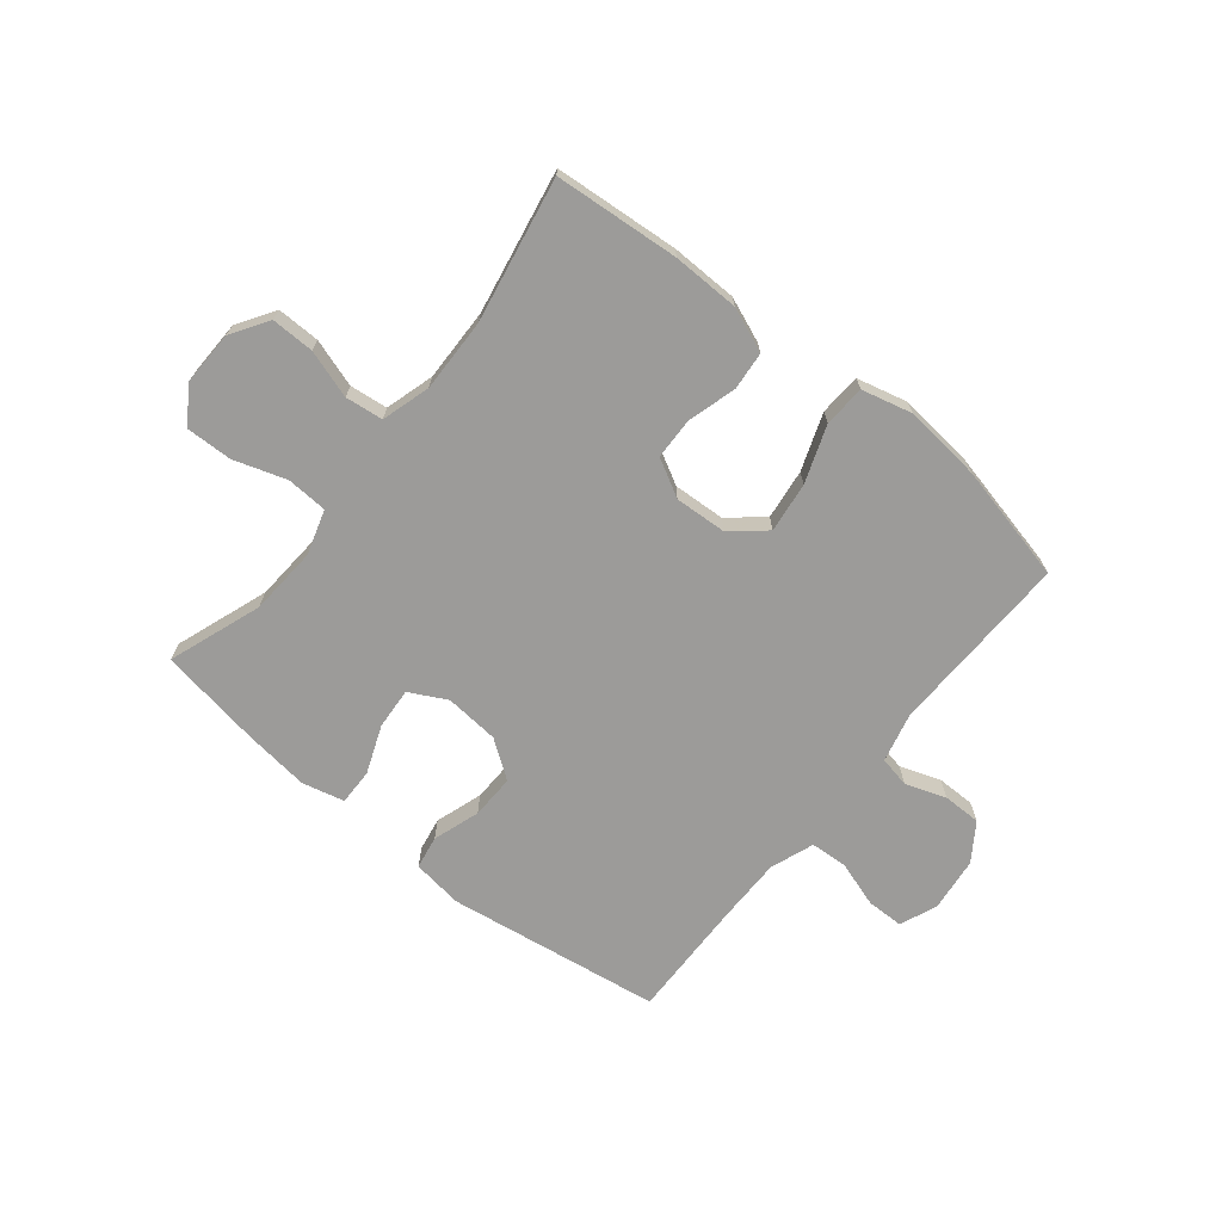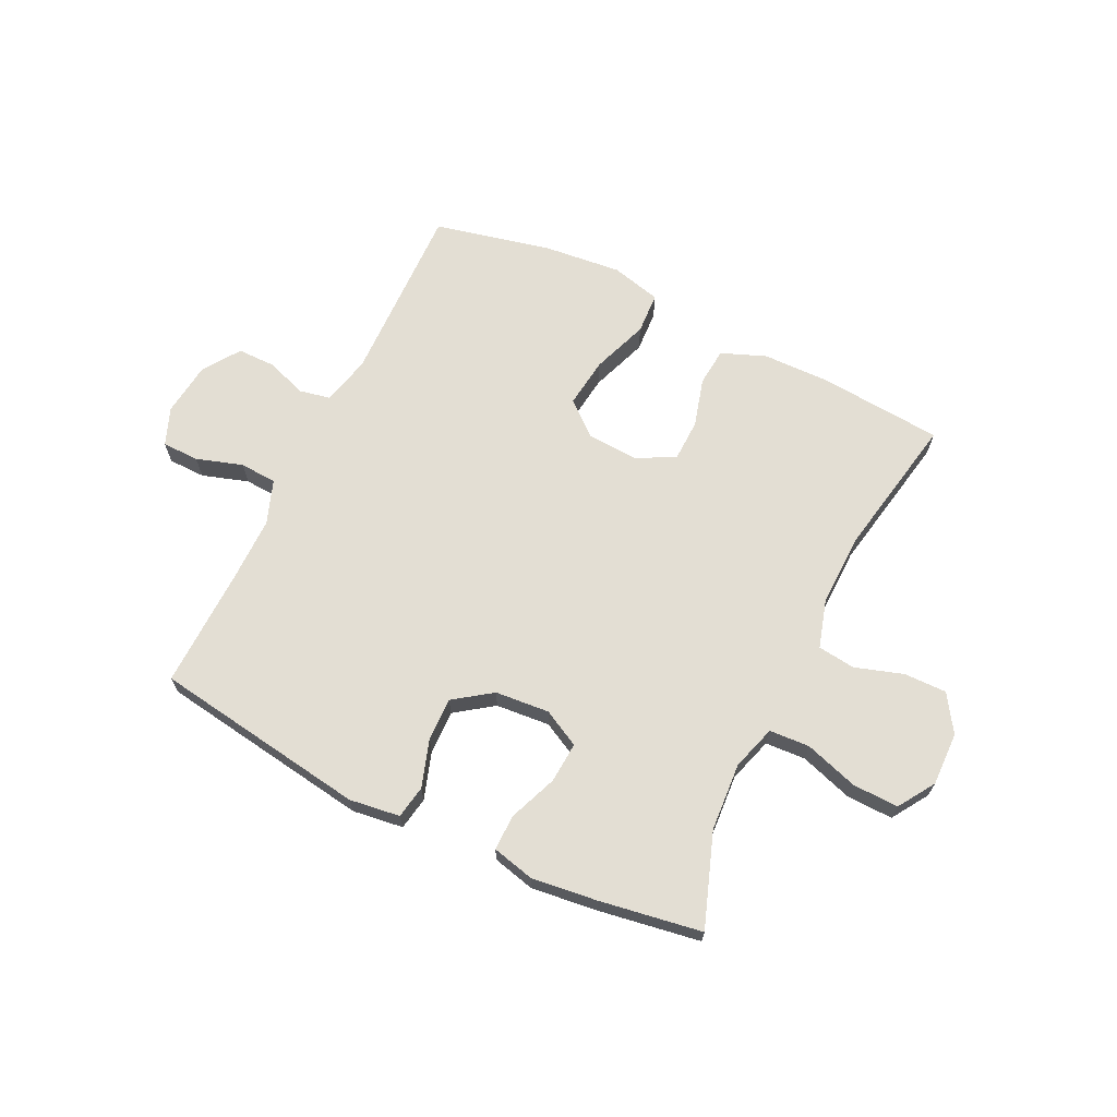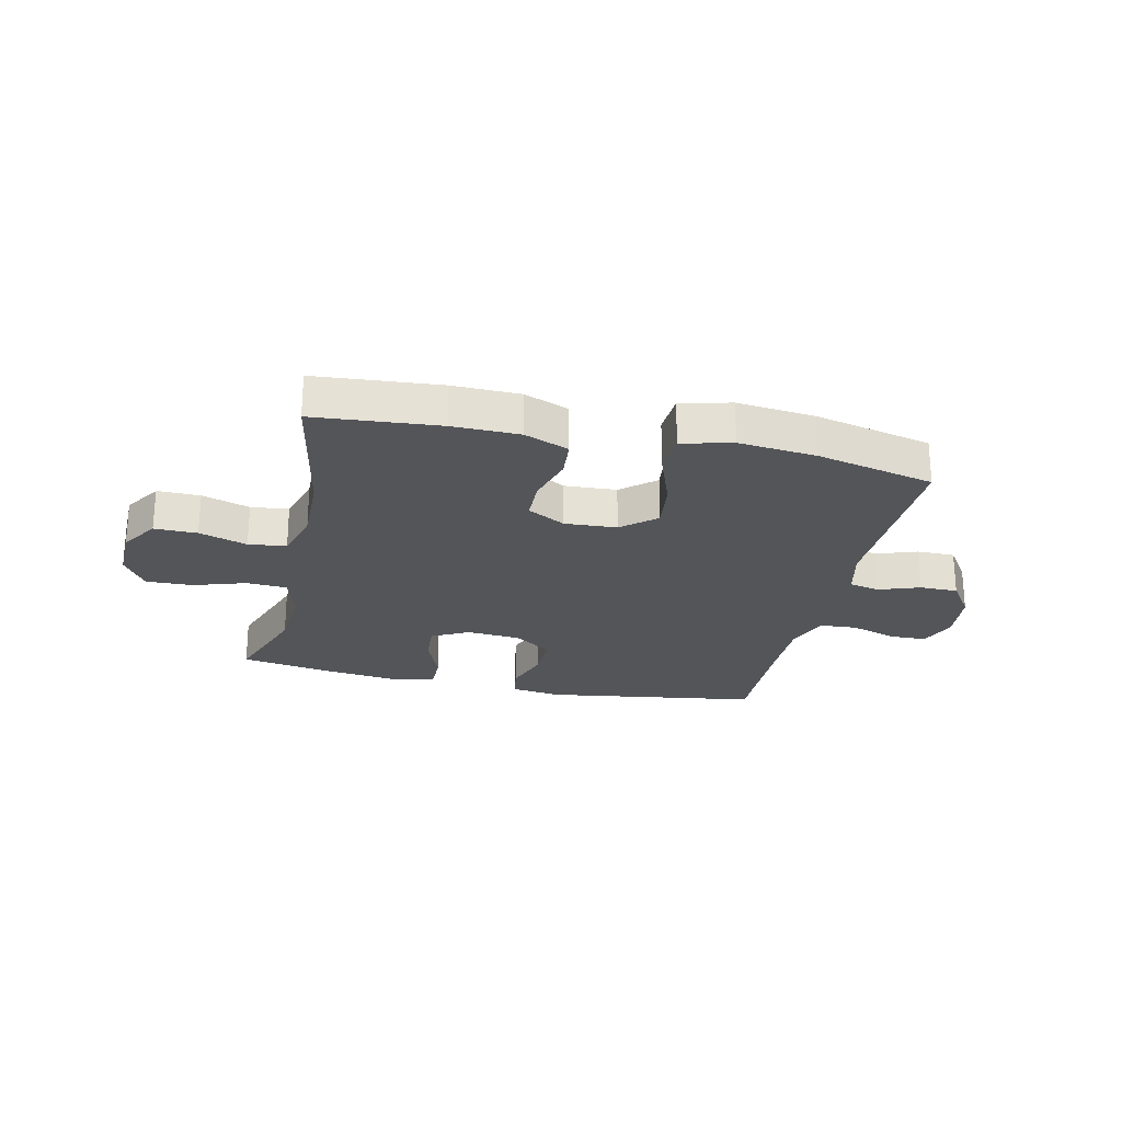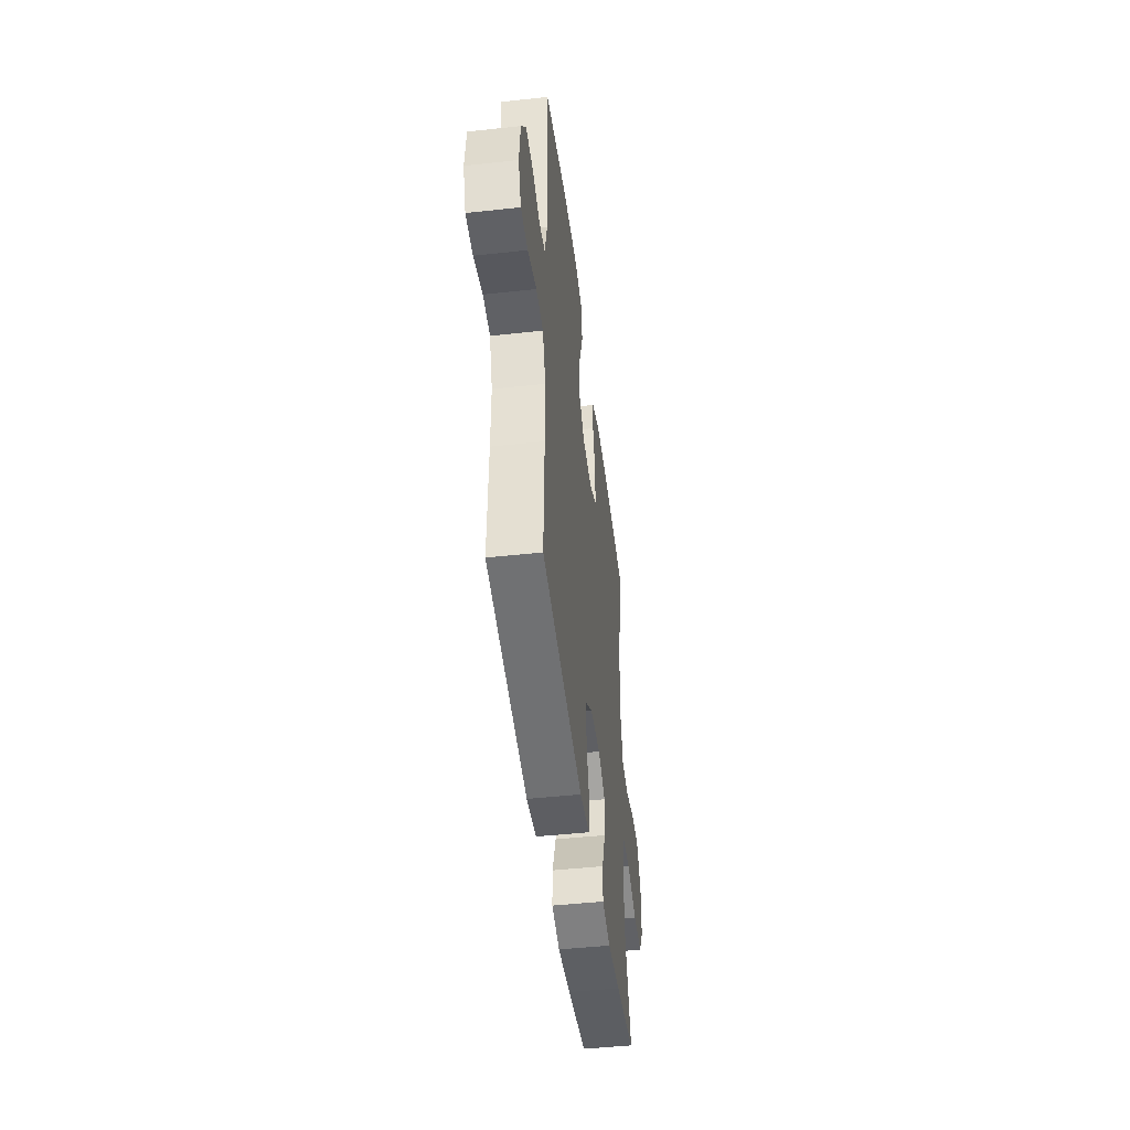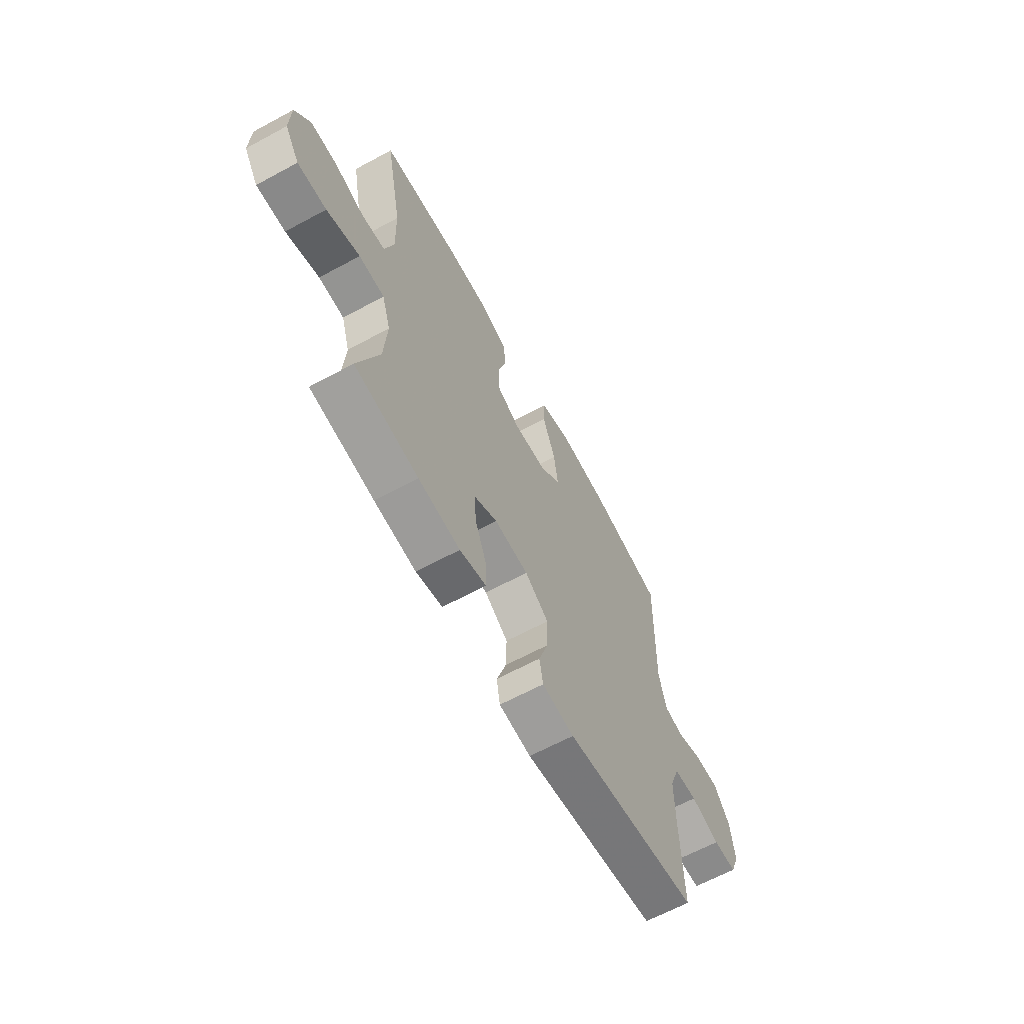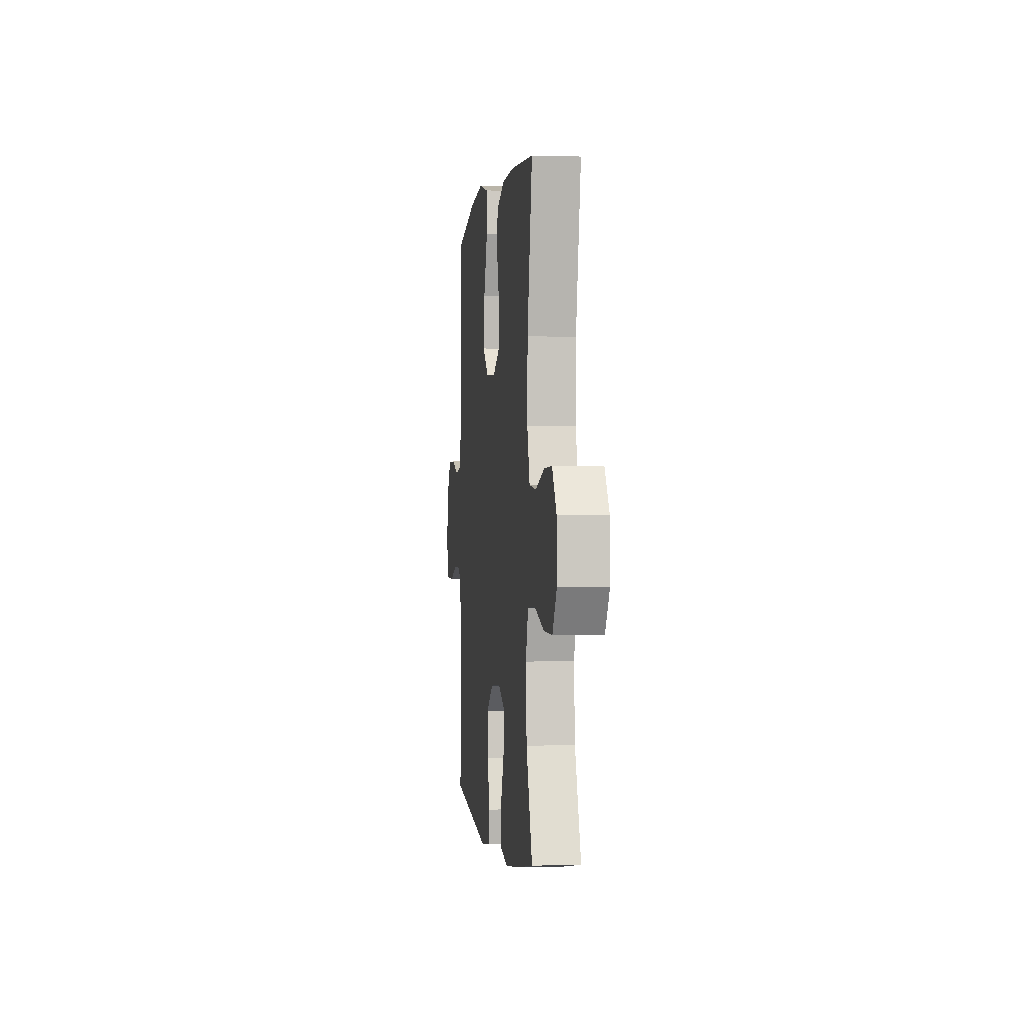
<metadata>
{"format":"obj","ext":"obj","renderer":"f3d","projection":"perspective","resolution":1024,"background":"white","views":[{"elev":-69.7,"azim":-39.0,"up":"+Y"},{"elev":67.2,"azim":-154.1,"up":"+Y"},{"elev":-24.5,"azim":-12.6,"up":"+Y"},{"elev":-46.8,"azim":97.1,"up":"+Z"},{"elev":-64.3,"azim":-61.4,"up":"+Z"},{"elev":-0.6,"azim":-97.1,"up":"+Z"}]}
</metadata>
<code>
v -0.5 0.07 0.5
v -0.282 0.07 0.518
v -0.165 0.07 0.516
v -0.087 0.07 0.485
v -0.081 0.07 0.418
v -0.105 0.07 0.333
v -0.103 0.07 0.26
v -0.037 0.07 0.224
v 0.054 0.07 0.229
v 0.113 0.07 0.279
v 0.102 0.07 0.367
v 0.066 0.07 0.466
v 0.07 0.07 0.539
v 0.158 0.07 0.561
v 0.294 0.07 0.547
v 0.5 0.07 0.5
v 0.492 0.07 0.178
v 0.513 0.07 0.092
v 0.567 0.07 0.081
v 0.638 0.07 0.106
v 0.705 0.07 0.106
v 0.749 0.07 0.041
v 0.76 0.07 -0.053
v 0.734 0.07 -0.119
v 0.669 0.07 -0.12
v 0.588 0.07 -0.094
v 0.523 0.07 -0.098
v 0.495 0.07 -0.174
v 0.495 0.07 -0.289
v 0.5 0.07 -0.5
v 0.125 0.07 -0.556
v 0.036 0.07 -0.544
v 0.026 0.07 -0.486
v 0.053 0.07 -0.404
v 0.055 0.07 -0.327
v -0.011 0.07 -0.28
v -0.106 0.07 -0.272
v -0.171 0.07 -0.306
v -0.166 0.07 -0.378
v -0.133 0.07 -0.462
v -0.132 0.07 -0.525
v -0.206 0.07 -0.543
v -0.322 0.07 -0.529
v -0.5 0.07 -0.5
v -0.442 0.07 -0.337
v -0.434 0.07 -0.217
v -0.458 0.07 -0.139
v -0.529 0.07 -0.135
v -0.622 0.07 -0.165
v -0.703 0.07 -0.167
v -0.744 0.07 -0.103
v -0.742 0.07 -0.009
v -0.7 0.07 0.056
v -0.625 0.07 0.055
v -0.541 0.07 0.028
v -0.475 0.07 0.036
v -0.45 0.07 0.121
v -0.453 0.07 0.249
v -0.5 0 0.5
v -0.282 0 0.518
v -0.165 0 0.516
v -0.087 0 0.485
v -0.081 0 0.418
v -0.105 0 0.333
v -0.103 0 0.26
v -0.037 0 0.224
v 0.054 0 0.229
v 0.113 0 0.279
v 0.102 0 0.367
v 0.066 0 0.466
v 0.07 0 0.539
v 0.158 0 0.561
v 0.294 0 0.547
v 0.5 0 0.5
v 0.492 0 0.178
v 0.513 0 0.092
v 0.567 0 0.081
v 0.638 0 0.106
v 0.705 0 0.106
v 0.749 0 0.041
v 0.76 0 -0.053
v 0.734 0 -0.119
v 0.669 0 -0.12
v 0.588 0 -0.094
v 0.523 0 -0.098
v 0.495 0 -0.174
v 0.495 0 -0.289
v 0.5 0 -0.5
v 0.125 0 -0.556
v 0.036 0 -0.544
v 0.026 0 -0.486
v 0.053 0 -0.404
v 0.055 0 -0.327
v -0.011 0 -0.28
v -0.106 0 -0.272
v -0.171 0 -0.306
v -0.166 0 -0.378
v -0.133 0 -0.462
v -0.132 0 -0.525
v -0.206 0 -0.543
v -0.322 0 -0.529
v -0.5 0 -0.5
v -0.442 0 -0.337
v -0.434 0 -0.217
v -0.458 0 -0.139
v -0.529 0 -0.135
v -0.622 0 -0.165
v -0.703 0 -0.167
v -0.744 0 -0.103
v -0.742 0 -0.009
v -0.7 0 0.056
v -0.625 0 0.055
v -0.541 0 0.028
v -0.475 0 0.036
v -0.45 0 0.121
v -0.453 0 0.249
f 53 54 55
f 52 53 55
f 51 52 55
f 50 51 55
f 49 50 55
f 48 49 55
f 47 48 55 56
f 46 47 56 57
f 43 44 45
f 42 43 45
f 41 42 45
f 40 41 45
f 39 40 45
f 38 39 45 46
f 46 57 58
f 38 46 58
f 37 38 58
f 32 33 34
f 31 32 34
f 30 31 34
f 29 30 34
f 28 29 34 35
f 27 28 35 36
f 24 25 26
f 23 24 26
f 22 23 26
f 21 22 26
f 20 21 26
f 19 20 26
f 18 19 26 27
f 36 37 58
f 27 36 58
f 18 27 58
f 17 18 58
f 15 16 17
f 14 15 17
f 13 14 17
f 12 13 17
f 11 12 17
f 4 5 6
f 3 4 6
f 2 3 6
f 1 2 6
f 58 1 6
f 58 6 7
f 10 11 17
f 9 10 17
f 8 9 17
f 8 17 58
f 7 8 58
f 113 112 111
f 113 111 110
f 113 110 109
f 113 109 108
f 113 108 107
f 113 107 106
f 114 113 106 105
f 115 114 105 104
f 103 102 101
f 103 101 100
f 103 100 99
f 103 99 98
f 103 98 97
f 104 103 97 96
f 116 115 104
f 116 104 96
f 116 96 95
f 92 91 90
f 92 90 89
f 92 89 88
f 92 88 87
f 93 92 87 86
f 94 93 86 85
f 84 83 82
f 84 82 81
f 84 81 80
f 84 80 79
f 84 79 78
f 84 78 77
f 85 84 77 76
f 116 95 94
f 116 94 85
f 116 85 76
f 116 76 75
f 75 74 73
f 75 73 72
f 75 72 71
f 75 71 70
f 75 70 69
f 64 63 62
f 64 62 61
f 64 61 60
f 64 60 59
f 64 59 116
f 65 64 116
f 75 69 68
f 75 68 67
f 75 67 66
f 116 75 66
f 116 66 65
f 1 59 60 2
f 2 60 61 3
f 3 61 62 4
f 4 62 63 5
f 5 63 64 6
f 6 64 65 7
f 7 65 66 8
f 8 66 67 9
f 9 67 68 10
f 10 68 69 11
f 11 69 70 12
f 12 70 71 13
f 13 71 72 14
f 14 72 73 15
f 15 73 74 16
f 16 74 75 17
f 17 75 76 18
f 18 76 77 19
f 19 77 78 20
f 20 78 79 21
f 21 79 80 22
f 22 80 81 23
f 23 81 82 24
f 24 82 83 25
f 25 83 84 26
f 26 84 85 27
f 27 85 86 28
f 28 86 87 29
f 29 87 88 30
f 30 88 89 31
f 31 89 90 32
f 32 90 91 33
f 33 91 92 34
f 34 92 93 35
f 35 93 94 36
f 36 94 95 37
f 37 95 96 38
f 38 96 97 39
f 39 97 98 40
f 40 98 99 41
f 41 99 100 42
f 42 100 101 43
f 43 101 102 44
f 44 102 103 45
f 45 103 104 46
f 46 104 105 47
f 47 105 106 48
f 48 106 107 49
f 49 107 108 50
f 50 108 109 51
f 51 109 110 52
f 52 110 111 53
f 53 111 112 54
f 54 112 113 55
f 55 113 114 56
f 56 114 115 57
f 57 115 116 58
f 58 116 59 1

</code>
